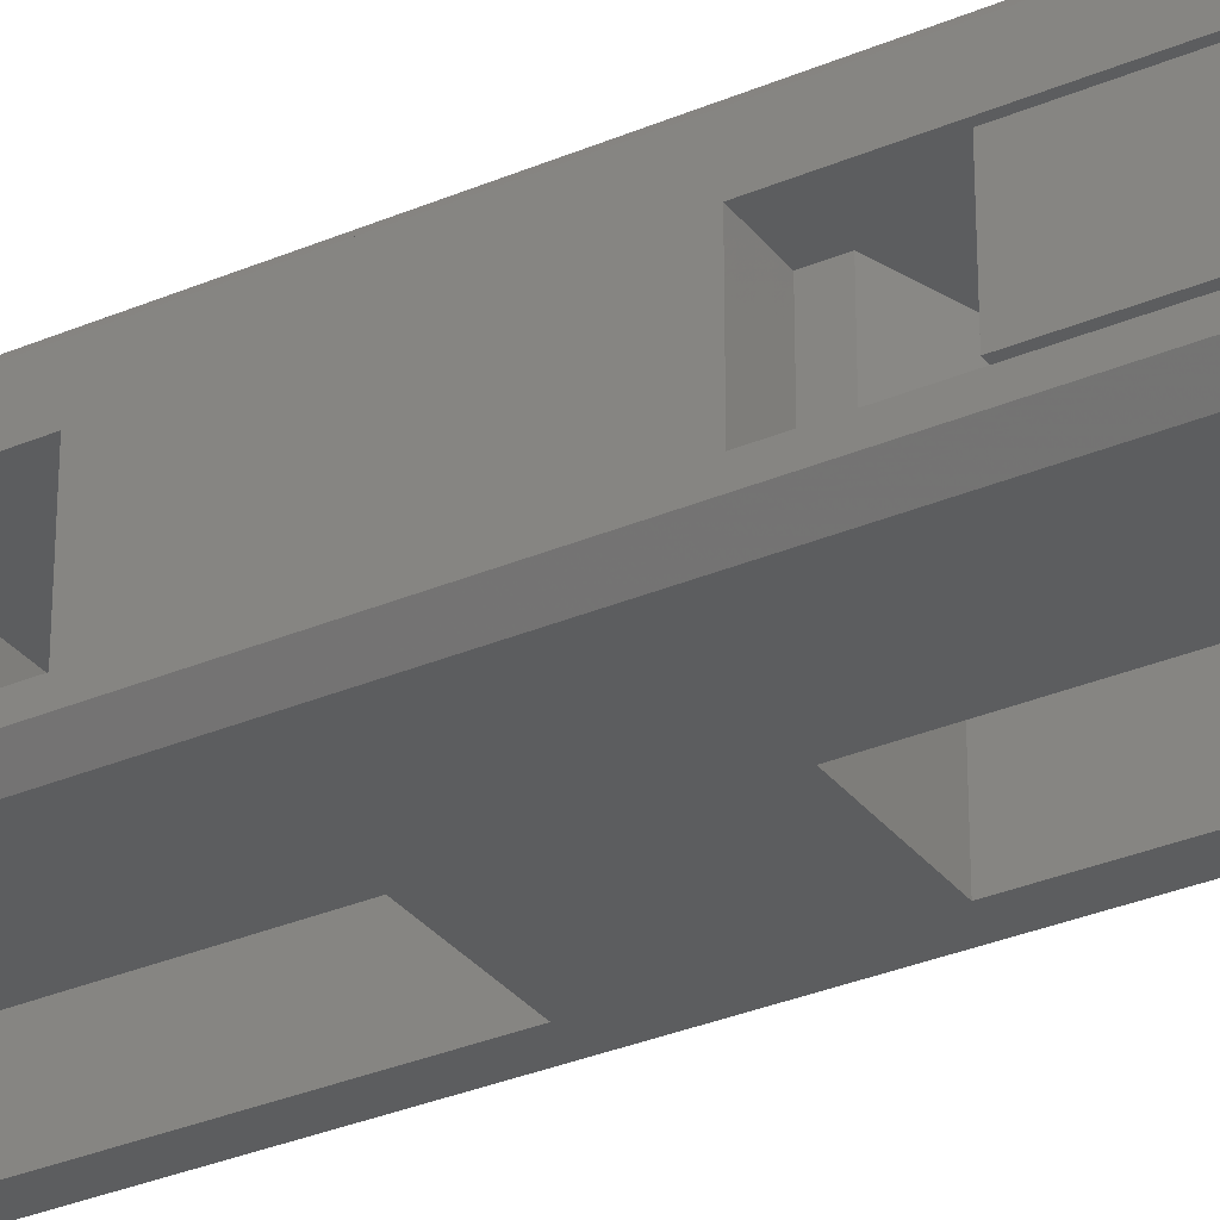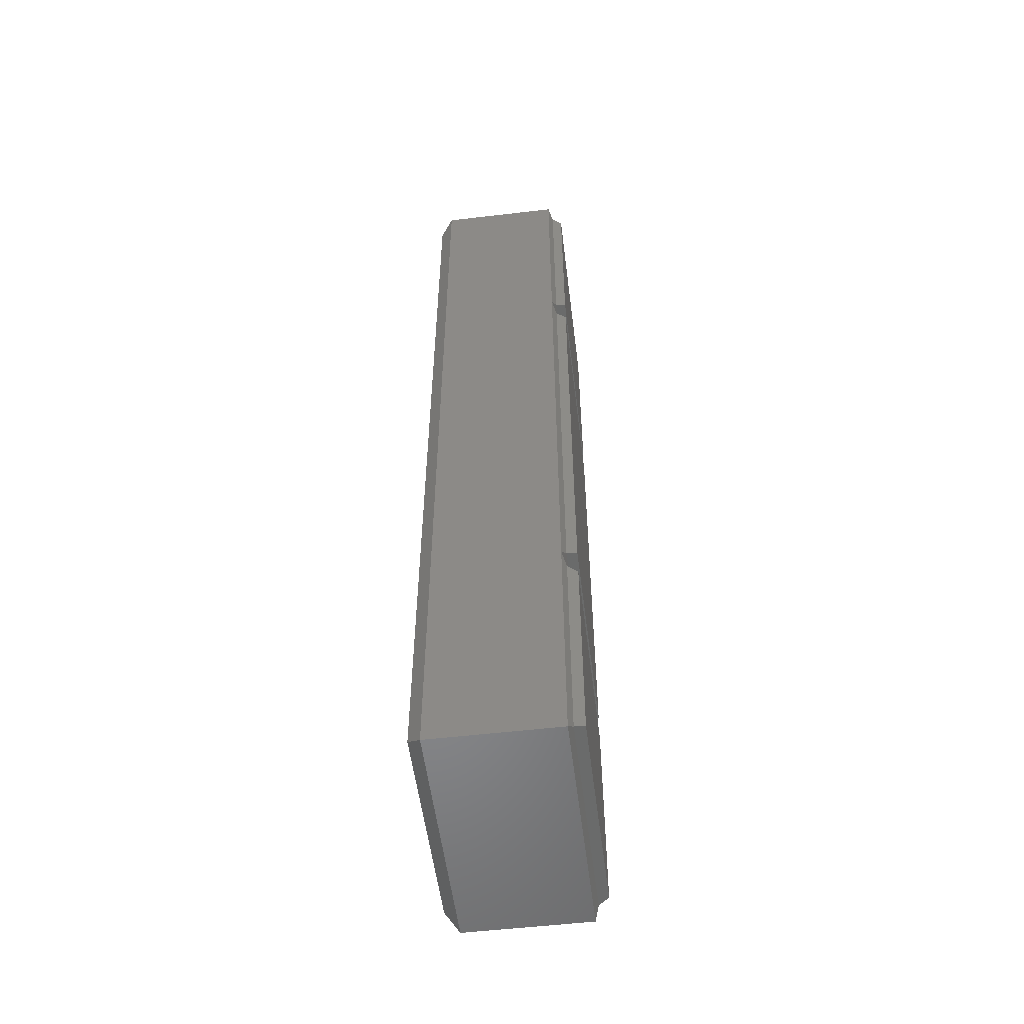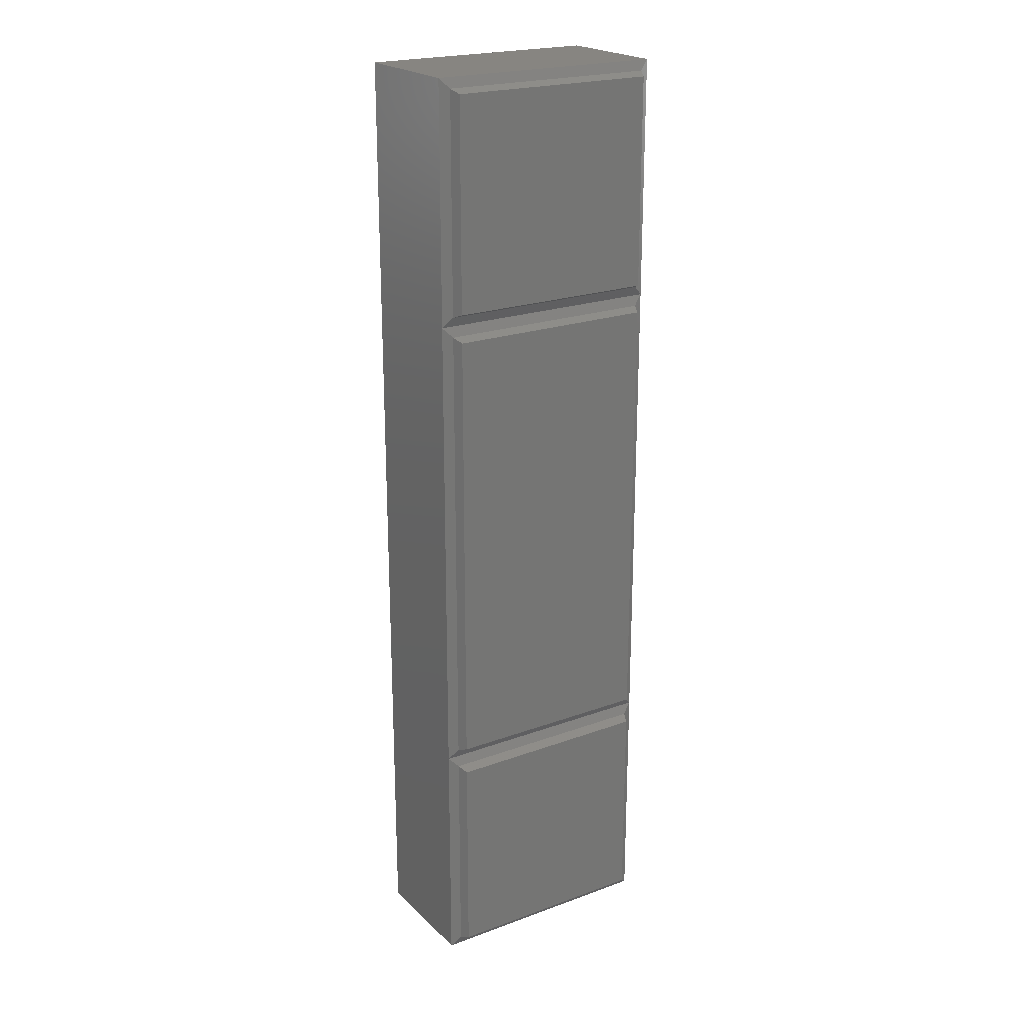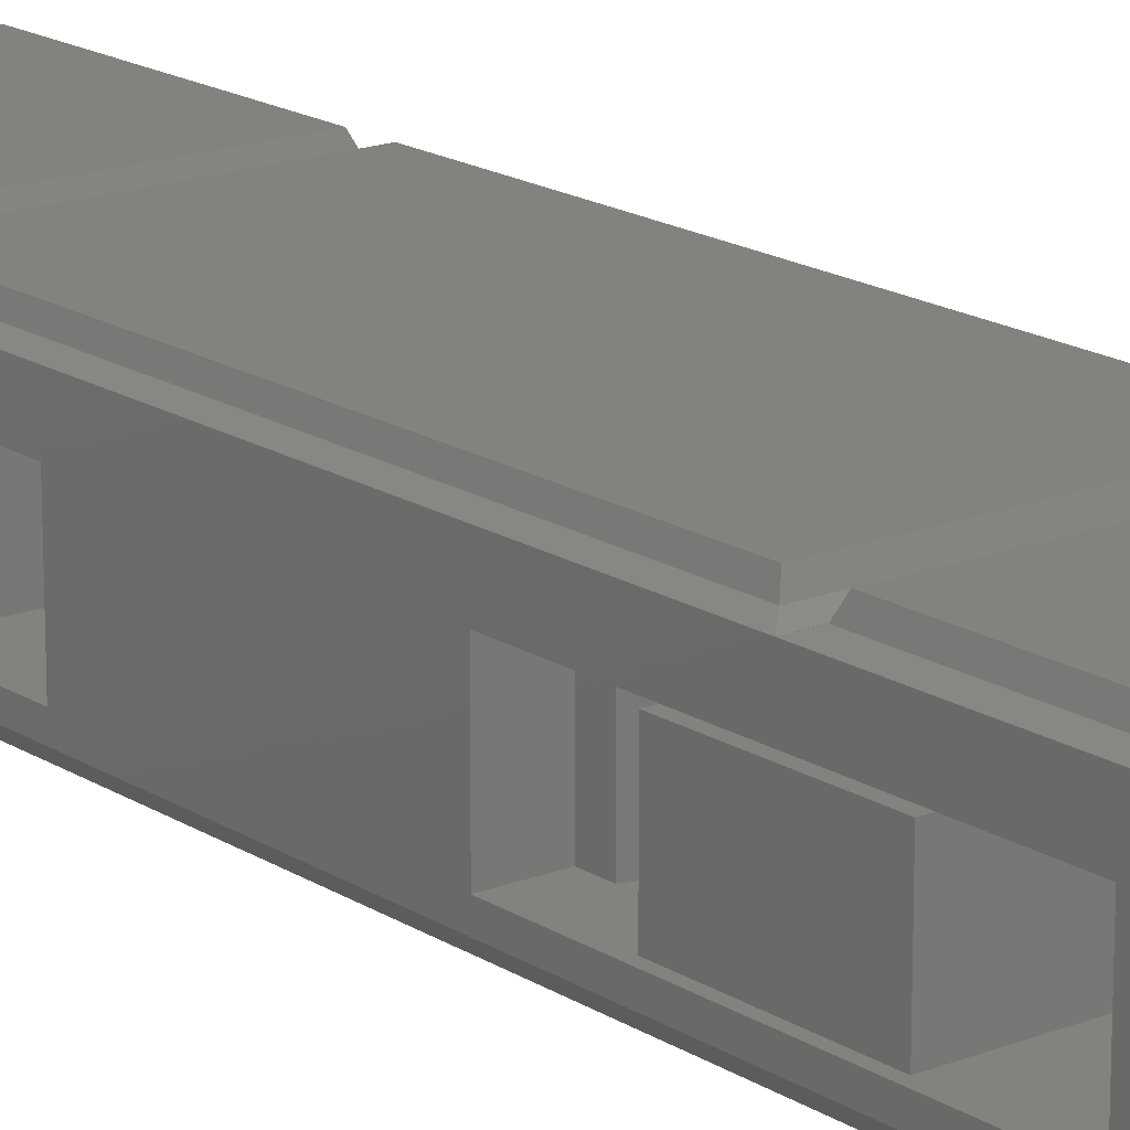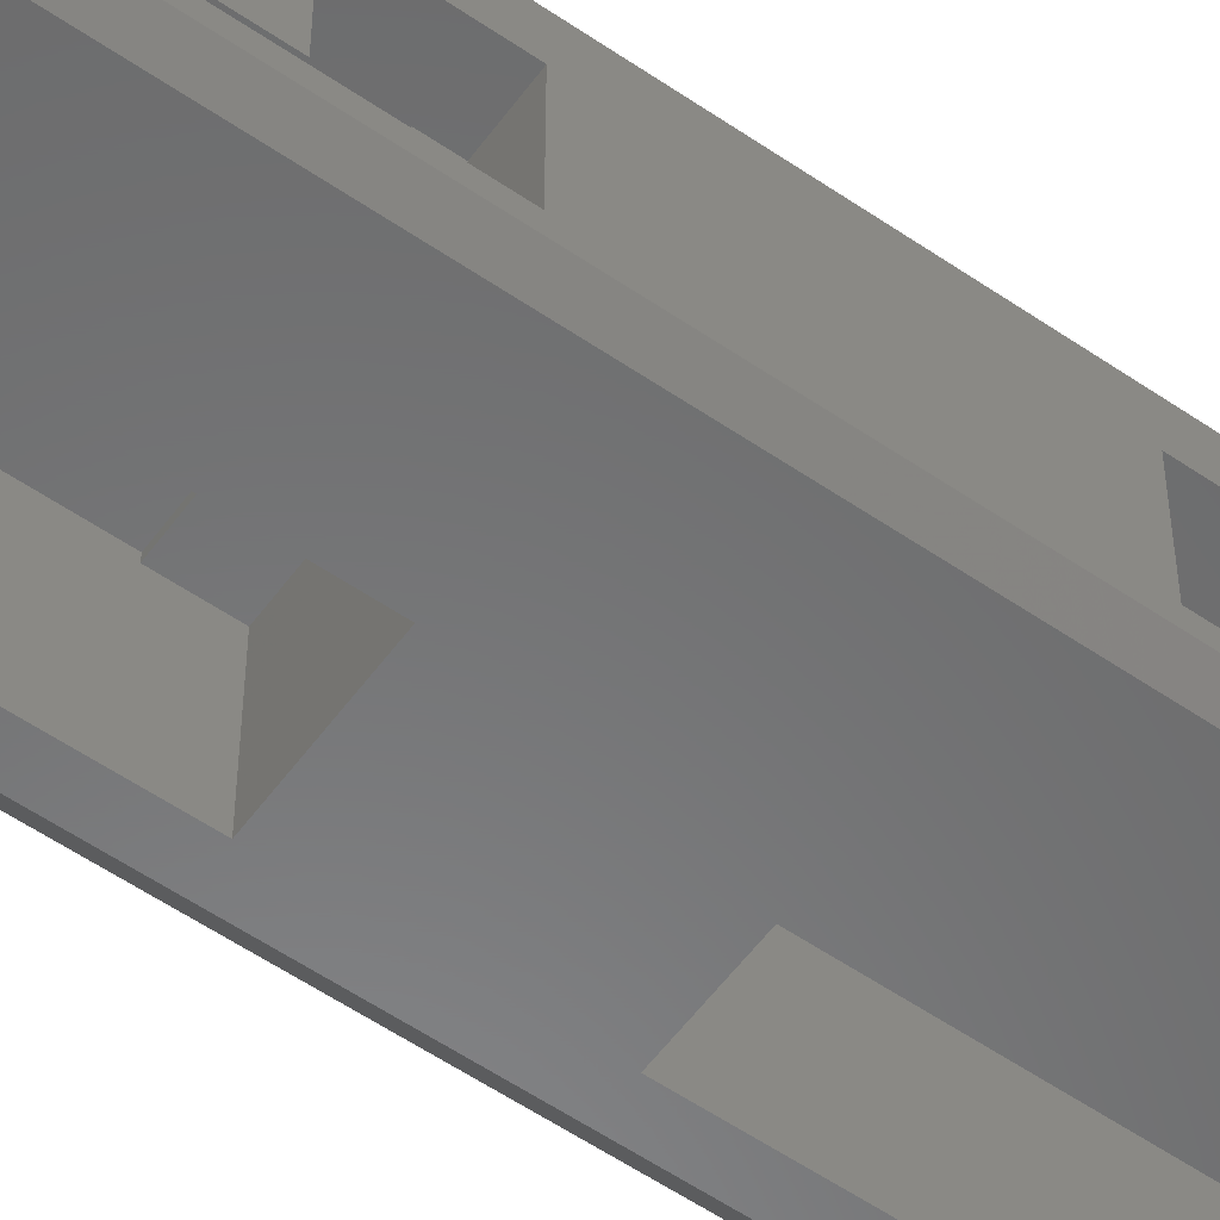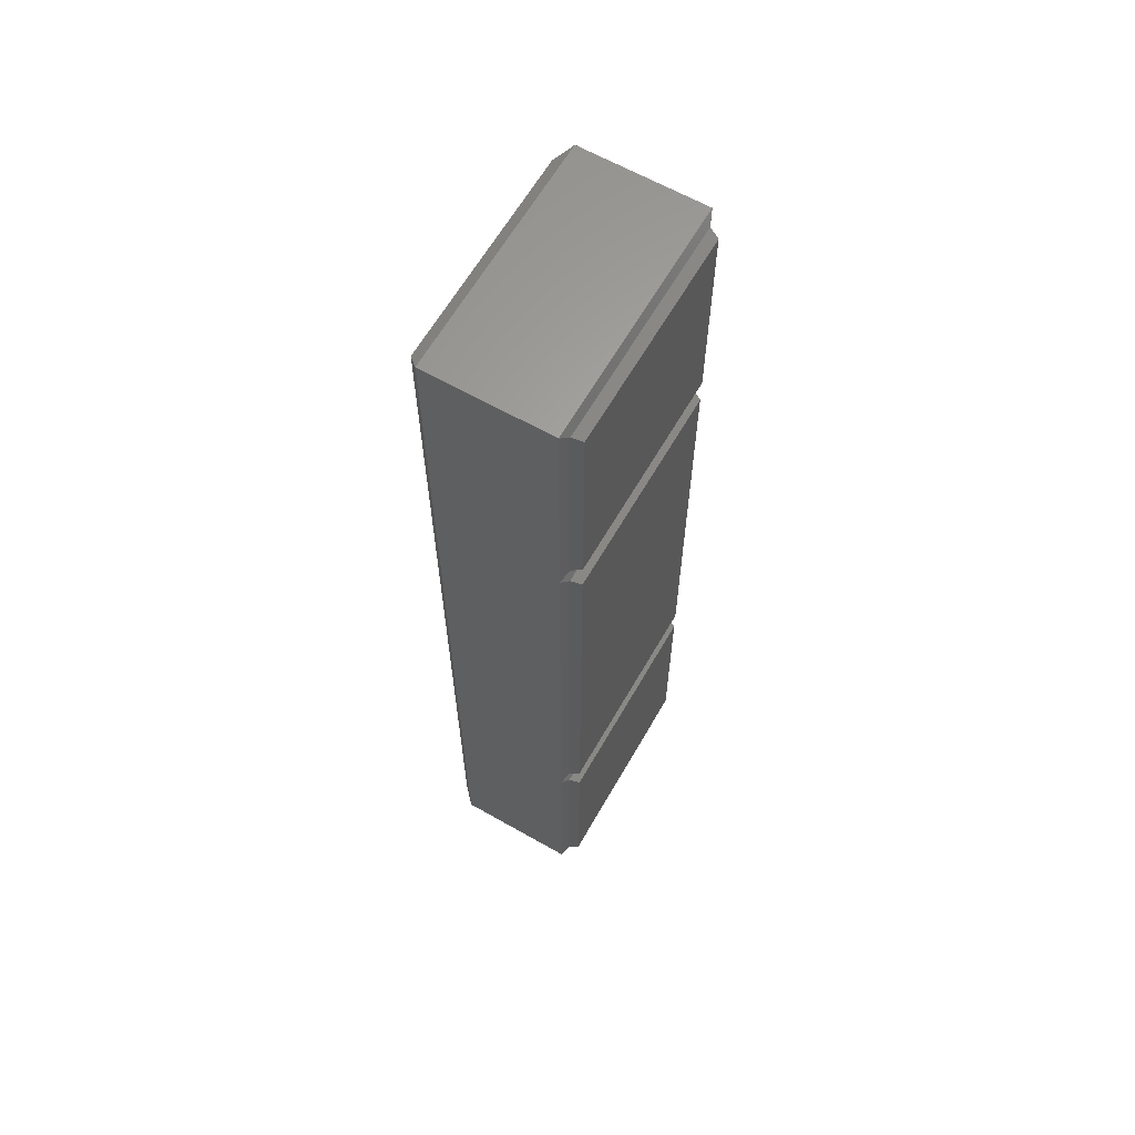
<metadata>
{"format":"stl","ext":"stl","renderer":"f3d","projection":"perspective","resolution":1024,"background":"white","views":[{"elev":-31.7,"azim":121.1,"up":"+Z"},{"elev":-54.3,"azim":-82.9,"up":"+Y"},{"elev":21.9,"azim":-32.5,"up":"+Y"},{"elev":17.2,"azim":141.5,"up":"+Z"},{"elev":-56.3,"azim":54.3,"up":"+Z"},{"elev":63.4,"azim":-60.1,"up":"+Y"}]}
</metadata>
<code>
# stl→obj: 192 verts, 388 faces
v 1.35 -7.7 1.4
v 4.35 -18.7 1.4
v 4.35 -6.7 1.4
v 1.35 -17.7 1.4
v 0.35 -7.7 1.4
v 0.35 -17.7 1.4
v 6.35 -5.7 1.4
v 4.35 -5.7 1.4
v 6.35 -19.7 1.4
v 4.35 -19.7 1.4
v -4.35 -21.7 5.6
v 0.35 -19.7 5.6
v 0.35 -21.7 5.6
v -4.35 -19.7 5.6
v -4.35 -5.7 5.6
v 0.35 -3.7 5.6
v 0.35 -5.7 5.6
v -4.35 -3.7 5.6
v 6.35 -19.7 5.6
v 4.35 -6.7 5.6
v 6.35 -5.7 5.6
v 4.35 -18.7 5.6
v 4.35 -19.7 5.6
v 1.35 -7.7 5.6
v 1.35 -17.7 5.6
v 0.35 -17.7 5.6
v 0.35 -7.7 5.6
v 4.35 -5.7 5.6
v -4.35 -5.7 5.9
v -4.35 -19.7 5.9
v -4.35 -3.7 0
v -4.35 -21.7 0
v 0.35 -3.7 0
v 0.35 -21.7 0
v 0.35 -5.7 5.9
v 0.35 -19.7 5.9
v 1.35 17.7 1.4
v 4.35 6.7 1.4
v 4.35 18.7 1.4
v 1.35 7.7 1.4
v 0.35 17.7 1.4
v 0.35 7.7 1.4
v 6.35 19.7 1.4
v 4.35 19.7 1.4
v 6.35 5.7 1.4
v 4.35 5.7 1.4
v -4.35 3.7 5.6
v 0.35 5.7 5.6
v 0.35 3.7 5.6
v -4.35 5.7 5.6
v -4.35 19.7 5.6
v 0.35 21.7 5.6
v 0.35 19.7 5.6
v -4.35 21.7 5.6
v 6.35 5.7 5.6
v 4.35 18.7 5.6
v 6.35 19.7 5.6
v 4.35 6.7 5.6
v 4.35 5.7 5.6
v 1.35 17.7 5.6
v 1.35 7.7 5.6
v 0.35 7.7 5.6
v 0.35 17.7 5.6
v 4.35 19.7 5.6
v -4.35 19.7 5.9
v -4.35 5.7 5.9
v -4.35 21.7 0
v -4.35 3.7 0
v 0.35 21.7 0
v 0.35 3.7 0
v 0.35 19.7 5.9
v 0.35 5.7 5.9
v -6.35 25.4 0.7071
v -6.35 12.7 7.25
v -6.35 25.4 7.25
v -6.35 -12.7 7.25
v -6.35 -25.4 0.7071
v -6.35 -25.4 7.25
v -5.6 24.65 8
v 5.6 13.45 8
v 5.6 24.65 8
v -5.6 13.45 8
v 5.6 11.95 8
v -5.6 -11.95 8
v 5.6 -11.95 8
v -5.6 11.95 8
v -5.6 -13.45 8
v 5.6 -24.65 8
v 5.6 -13.45 8
v -5.6 -24.65 8
v 6.35 25.4 7.25
v 6.35 25.4 0.7071
v 6.35 -25.4 7.25
v 6.35 -25.4 0.7071
v 5.643 -24.69 0
v -5.643 -24.69 0
v -5.643 24.69 0
v 5.643 24.69 0
v 0.35 -15.7 1.6
v 0.35 -9.7 5.4
v 0.35 -9.7 1.6
v 0.35 -15.7 5.4
v 6.35 -9.7 5.4
v 5.35 -10.7 5.4
v 6.35 -15.7 5.4
v 1.35 -10.7 5.4
v 1.35 -14.7 5.4
v 5.35 -14.7 5.4
v 6.35 -9.7 1.6
v 6.35 -15.7 1.6
v 5.35 -14.7 1.6
v 1.35 -14.7 1.6
v 1.35 -10.7 1.6
v 5.35 -10.7 1.6
v 0.35 9.7 1.6
v 0.35 15.7 5.4
v 0.35 15.7 1.6
v 0.35 9.7 5.4
v 6.35 15.7 5.4
v 5.35 14.7 5.4
v 6.35 9.7 5.4
v 1.35 14.7 5.4
v 1.35 10.7 5.4
v 5.35 10.7 5.4
v 6.35 15.7 1.6
v 6.35 9.7 1.6
v 5.35 10.7 1.6
v 1.35 10.7 1.6
v 1.35 14.7 1.6
v 5.35 14.7 1.6
v -5.82 24.87 7.47
v -6.162 12.89 7.328
v -5.82 13.23 7.47
v -6.215 25.26 7.306
v -6.236 25.29 7.297
v -5.82 12.17 7.47
v -6.011 -12.36 7.39
v -5.82 -12.17 7.47
v -6.159 12.51 7.329
v -5.82 -13.23 7.47
v -5.936 -24.99 7.422
v -5.82 -24.87 7.47
v -6.007 -13.04 7.392
v -5.661 24.71 7.853
v -5.677 13.37 7.815
v -5.649 24.7 7.882
v -5.74 -12.09 7.663
v -5.68 12.03 7.807
v -5.771 -24.82 7.587
v -5.743 -13.31 7.655
v -5.661 12.01 7.853
v -5.661 -12.01 7.853
v -5.661 13.39 7.853
v -5.661 -24.71 7.853
v -5.661 -13.39 7.853
v -6.215 12.84 7.306
v -6.215 12.56 7.306
v -6.215 -12.56 7.306
v -6.215 -12.84 7.306
v -6.215 -25.26 7.306
v 5.743 -13.31 7.655
v 5.76 -24.81 7.615
v 5.771 -24.82 7.587
v 5.68 12.03 7.807
v 5.74 -12.09 7.663
v 5.649 24.7 7.882
v 5.677 13.37 7.815
v 5.96 25.01 7.411
v 6.162 12.89 7.328
v 6.236 25.29 7.297
v 5.96 13.09 7.411
v 5.82 24.87 7.47
v 5.82 13.23 7.47
v 5.96 12.31 7.411
v 6.011 -12.36 7.39
v 6.159 12.51 7.329
v 5.96 -12.31 7.411
v 5.82 12.17 7.47
v 5.82 -12.17 7.47
v 5.96 -13.09 7.411
v 5.936 -24.99 7.422
v 6.007 -13.04 7.392
v 5.82 -13.23 7.47
v 5.82 -24.87 7.47
v 5.76 24.81 7.615
v 5.76 13.29 7.615
v 5.76 12.11 7.615
v 5.76 -12.11 7.615
v 5.76 -13.29 7.615
v 6.35 -12.7 7.25
v 6.35 12.7 7.25
v 5.96 -25.01 7.411
f 1 2 3
f 1 4 2
f 5 4 1
f 4 5 6
f 3 7 8
f 7 3 9
f 2 9 3
f 9 2 10
f 11 12 13
f 12 11 14
f 15 16 17
f 16 15 18
f 19 20 21
f 22 19 23
f 19 22 20
f 22 24 20
f 25 24 22
f 26 24 25
f 24 26 27
f 21 20 28
f 20 8 28
f 8 20 3
f 1 20 24
f 20 1 3
f 5 24 27
f 24 5 1
f 4 26 25
f 26 4 6
f 2 25 22
f 25 2 4
f 23 2 22
f 2 23 10
f 9 23 19
f 23 9 10
f 8 21 28
f 21 8 7
f 29 30 15
f 15 31 18
f 14 15 30
f 15 14 31
f 32 14 11
f 14 32 31
f 33 17 16
f 27 17 5
f 33 5 17
f 33 6 5
f 6 12 26
f 34 6 33
f 34 12 6
f 12 34 13
f 17 27 35
f 26 35 27
f 36 26 12
f 26 36 35
f 34 11 13
f 11 34 32
f 31 16 18
f 16 31 33
f 30 35 36
f 35 30 29
f 12 30 36
f 30 12 14
f 15 35 29
f 35 15 17
f 37 38 39
f 37 40 38
f 41 40 37
f 40 41 42
f 39 43 44
f 43 39 45
f 38 45 39
f 45 38 46
f 47 48 49
f 48 47 50
f 51 52 53
f 52 51 54
f 55 56 57
f 58 55 59
f 55 58 56
f 58 60 56
f 61 60 58
f 62 60 61
f 60 62 63
f 57 56 64
f 56 44 64
f 44 56 39
f 37 56 60
f 56 37 39
f 41 60 63
f 60 41 37
f 40 62 61
f 62 40 42
f 38 61 58
f 61 38 40
f 59 38 58
f 38 59 46
f 45 59 55
f 59 45 46
f 44 57 64
f 57 44 43
f 65 66 51
f 51 67 54
f 50 51 66
f 51 50 67
f 68 50 47
f 50 68 67
f 69 53 52
f 63 53 41
f 69 41 53
f 69 42 41
f 42 48 62
f 70 42 69
f 70 48 42
f 48 70 49
f 53 63 71
f 62 71 63
f 72 62 48
f 62 72 71
f 70 47 49
f 47 70 68
f 67 52 54
f 52 67 69
f 66 71 72
f 71 66 65
f 48 66 72
f 66 48 50
f 51 71 65
f 71 51 53
f 73 74 75
f 73 76 74
f 77 76 73
f 76 77 78
f 79 80 81
f 80 79 82
f 83 84 85
f 84 83 86
f 87 88 89
f 88 87 90
f 91 57 92
f 91 55 57
f 55 21 45
f 91 21 55
f 93 21 91
f 21 93 19
f 43 92 57
f 45 92 43
f 7 45 21
f 7 92 45
f 94 7 9
f 94 19 93
f 7 94 92
f 19 94 9
f 91 92 75
f 75 92 73
f 31 70 33
f 70 31 68
f 33 95 34
f 96 34 95
f 96 31 32
f 31 96 68
f 97 68 96
f 34 96 32
f 95 33 98
f 70 98 33
f 69 98 70
f 97 69 67
f 69 97 98
f 68 97 67
f 77 93 78
f 93 77 94
f 99 100 101
f 100 99 102
f 103 104 105
f 103 106 104
f 106 100 107
f 100 106 103
f 108 105 104
f 107 105 108
f 107 102 105
f 102 107 100
f 105 109 103
f 109 105 110
f 109 100 103
f 100 109 101
f 110 111 109
f 110 112 111
f 112 99 113
f 99 112 110
f 114 109 111
f 113 109 114
f 113 101 109
f 101 113 99
f 99 105 102
f 105 99 110
f 107 113 106
f 113 107 112
f 111 104 114
f 104 111 108
f 111 107 108
f 107 111 112
f 113 104 106
f 104 113 114
f 115 116 117
f 116 115 118
f 119 120 121
f 119 122 120
f 122 116 123
f 116 122 119
f 124 121 120
f 123 121 124
f 123 118 121
f 118 123 116
f 121 125 119
f 125 121 126
f 125 116 119
f 116 125 117
f 126 127 125
f 126 128 127
f 128 115 129
f 115 128 126
f 130 125 127
f 129 125 130
f 129 117 125
f 117 129 115
f 115 121 118
f 121 115 126
f 123 129 122
f 129 123 128
f 127 120 130
f 120 127 124
f 127 123 124
f 123 127 128
f 129 120 122
f 120 129 130
f 131 132 133
f 134 132 131
f 132 134 135
f 136 137 138
f 137 136 139
f 140 141 142
f 141 140 143
f 144 145 146
f 131 145 144
f 145 131 133
f 136 147 148
f 147 136 138
f 140 149 150
f 149 140 142
f 151 84 86
f 148 84 151
f 148 152 84
f 152 148 147
f 146 82 79
f 146 153 82
f 153 146 145
f 154 155 150
f 155 154 87
f 87 154 90
f 154 150 149
f 135 156 132
f 75 156 135
f 156 75 74
f 157 137 139
f 157 158 137
f 74 158 157
f 158 74 76
f 159 141 143
f 159 160 141
f 76 160 159
f 160 76 78
f 89 88 161
f 162 161 88
f 161 162 163
f 85 164 83
f 164 85 165
f 80 166 81
f 166 80 167
f 168 169 170
f 168 171 169
f 172 171 168
f 171 172 173
f 174 175 176
f 174 177 175
f 178 177 174
f 177 178 179
f 180 181 182
f 183 181 180
f 181 183 184
f 167 185 166
f 186 185 167
f 185 186 172
f 172 186 173
f 165 187 164
f 165 178 187
f 188 178 165
f 178 188 179
f 163 189 161
f 163 183 189
f 183 163 184
f 91 190 93
f 91 191 190
f 91 170 191
f 191 170 169
f 182 93 190
f 182 192 93
f 192 182 181
f 176 190 191
f 190 176 175
f 142 181 184
f 141 181 142
f 181 141 192
f 192 141 160
f 160 93 192
f 160 78 93
f 154 88 90
f 88 154 162
f 149 162 154
f 149 163 162
f 142 163 149
f 163 142 184
f 138 177 179
f 137 177 138
f 177 137 158
f 158 175 177
f 175 158 190
f 158 76 190
f 152 85 84
f 152 165 85
f 165 152 188
f 147 188 152
f 138 188 147
f 188 138 179
f 89 155 87
f 161 155 89
f 155 161 189
f 189 150 155
f 183 150 189
f 150 183 140
f 180 140 183
f 180 143 140
f 143 180 159
f 159 182 190
f 182 159 180
f 76 159 190
f 133 171 173
f 132 171 133
f 171 132 156
f 156 169 171
f 156 191 169
f 191 156 74
f 174 136 178
f 174 139 136
f 139 174 157
f 176 157 174
f 191 157 176
f 157 191 74
f 153 80 82
f 153 167 80
f 167 153 186
f 145 186 153
f 133 186 145
f 186 133 173
f 187 148 151
f 136 187 178
f 187 136 148
f 83 151 86
f 164 151 83
f 151 164 187
f 168 131 172
f 131 168 134
f 170 134 168
f 135 170 91
f 170 135 134
f 135 91 75
f 131 185 172
f 185 131 144
f 166 79 81
f 166 146 79
f 166 144 146
f 144 166 185
f 96 73 97
f 73 96 77
f 92 95 98
f 95 92 94
f 96 94 77
f 94 96 95
f 98 73 92
f 73 98 97

</code>
